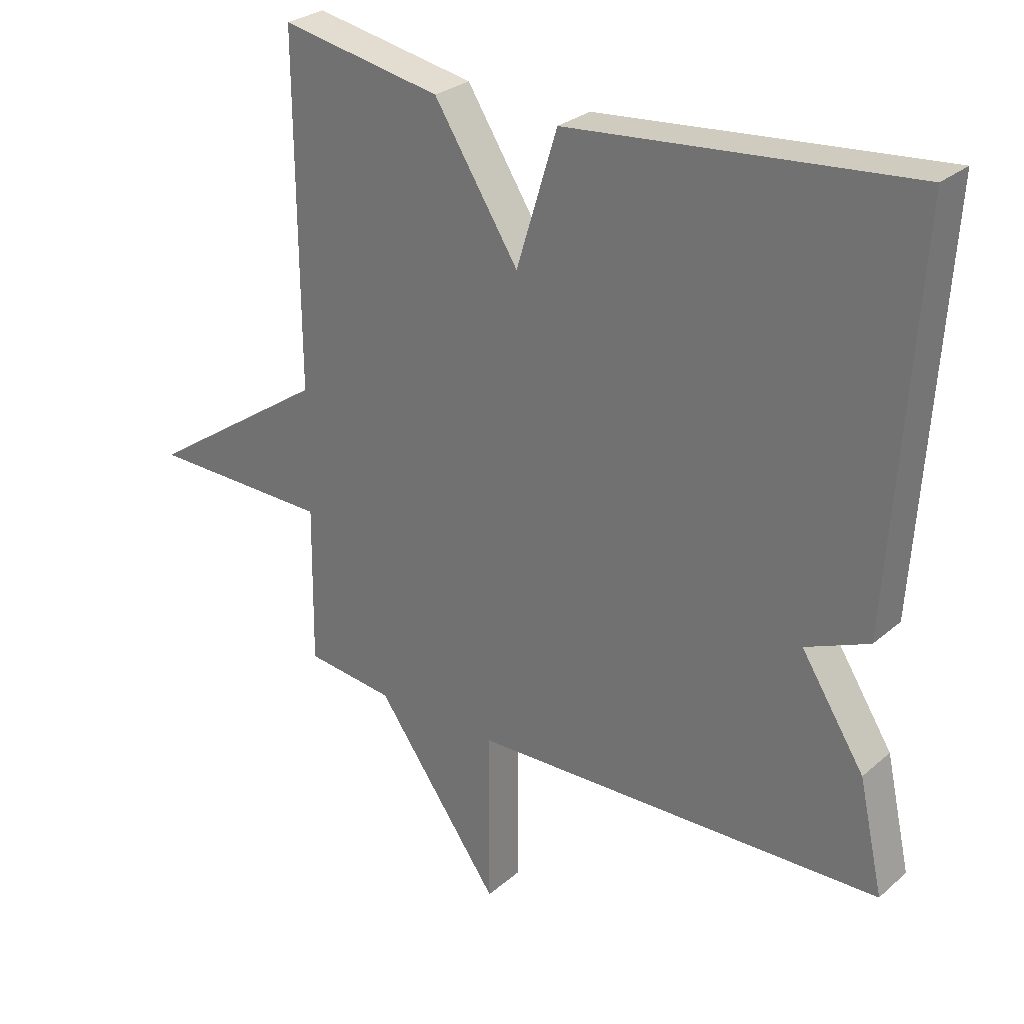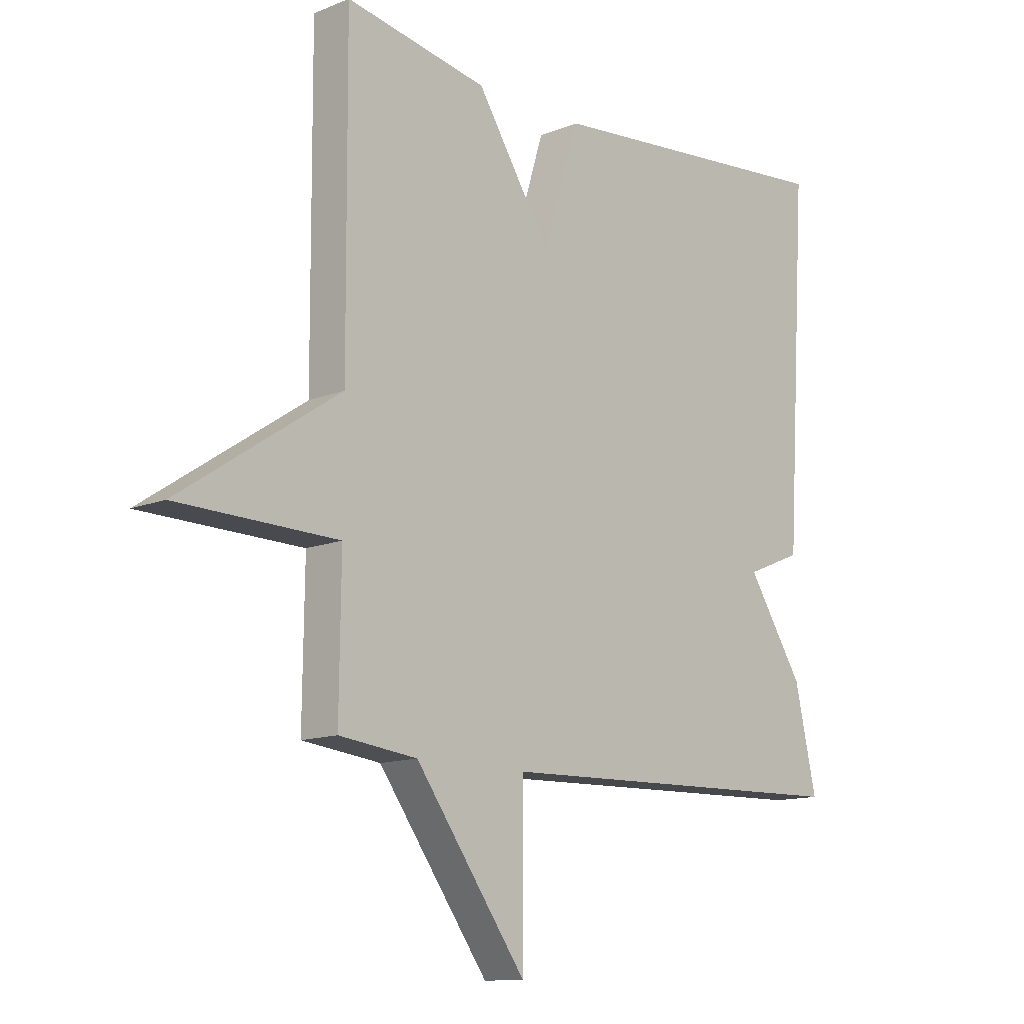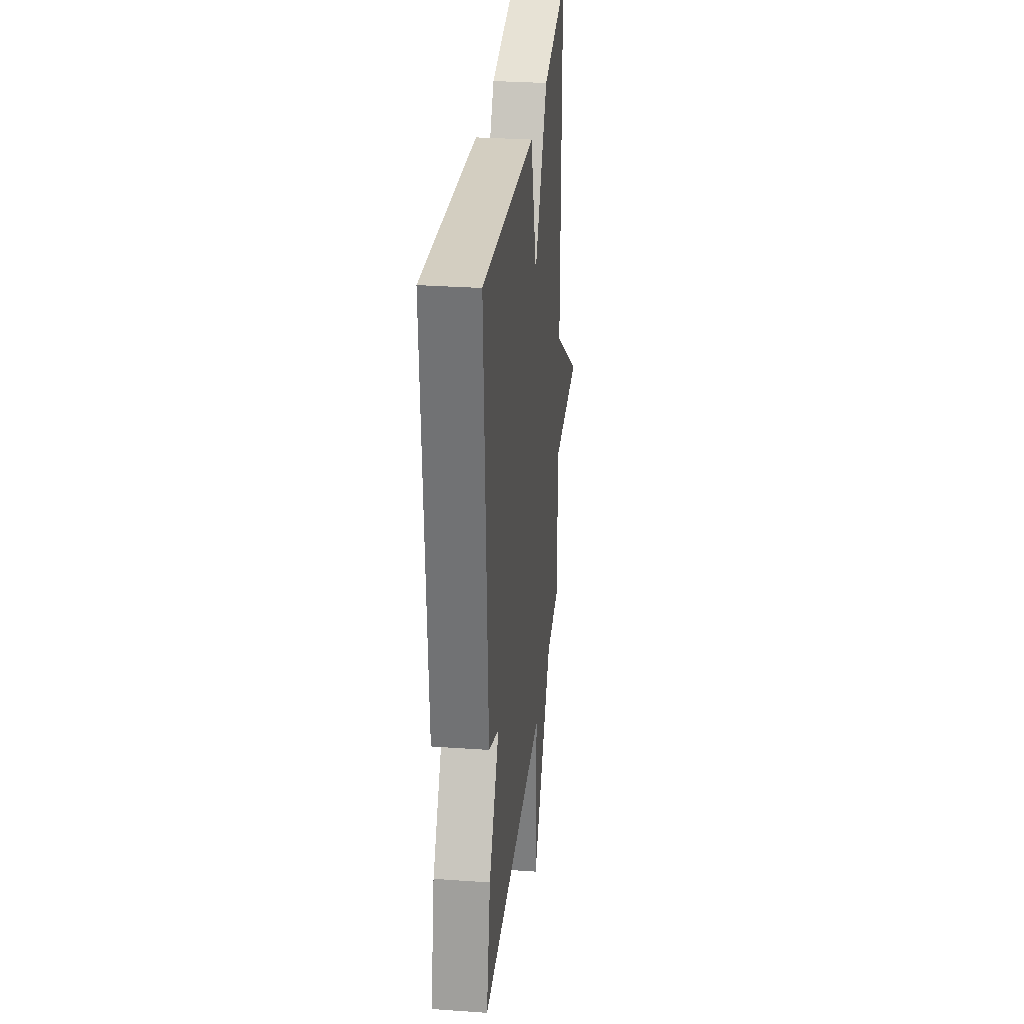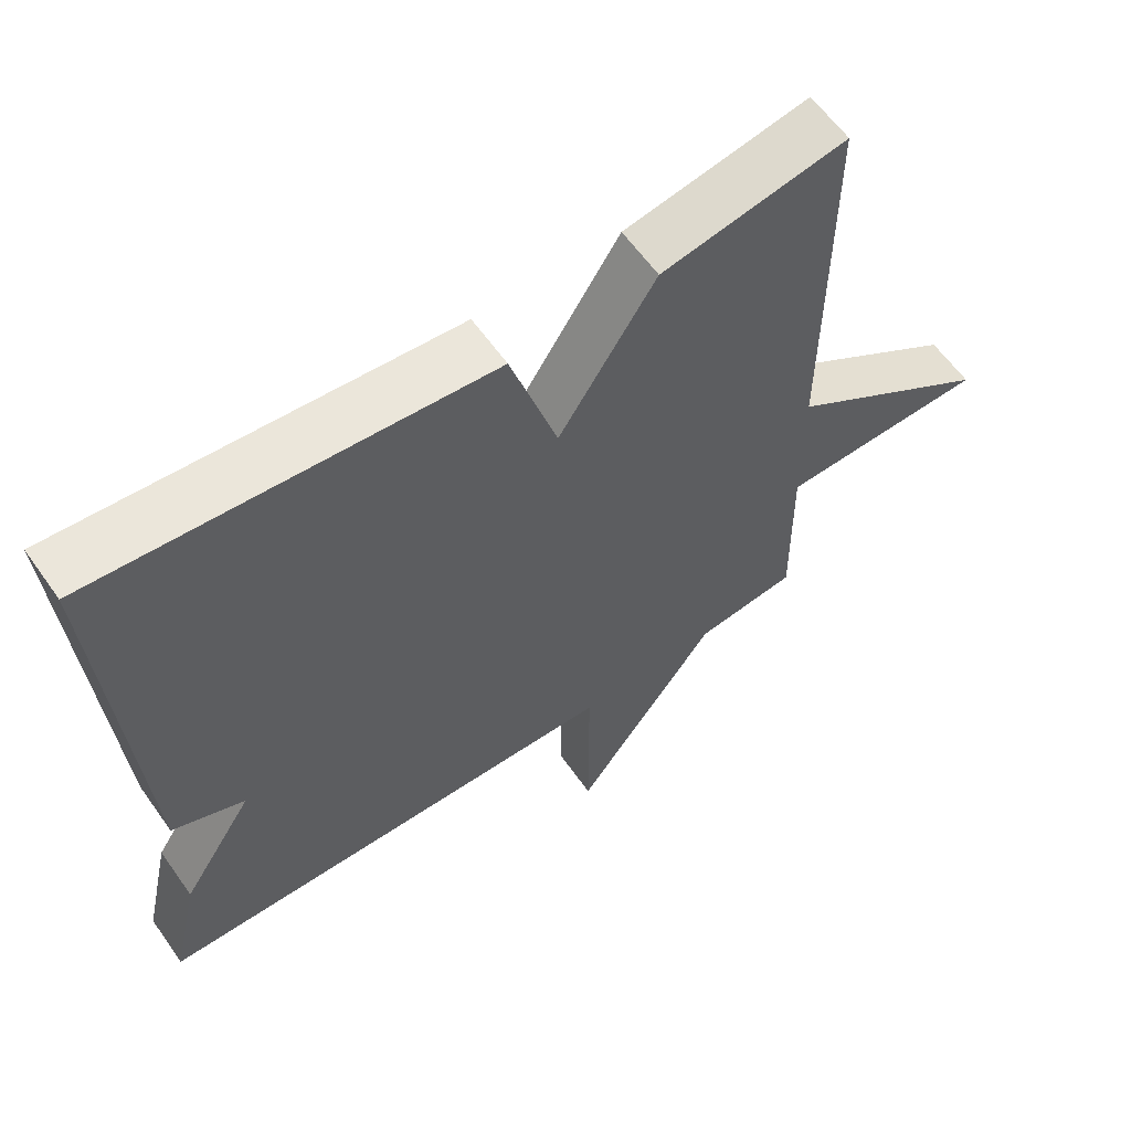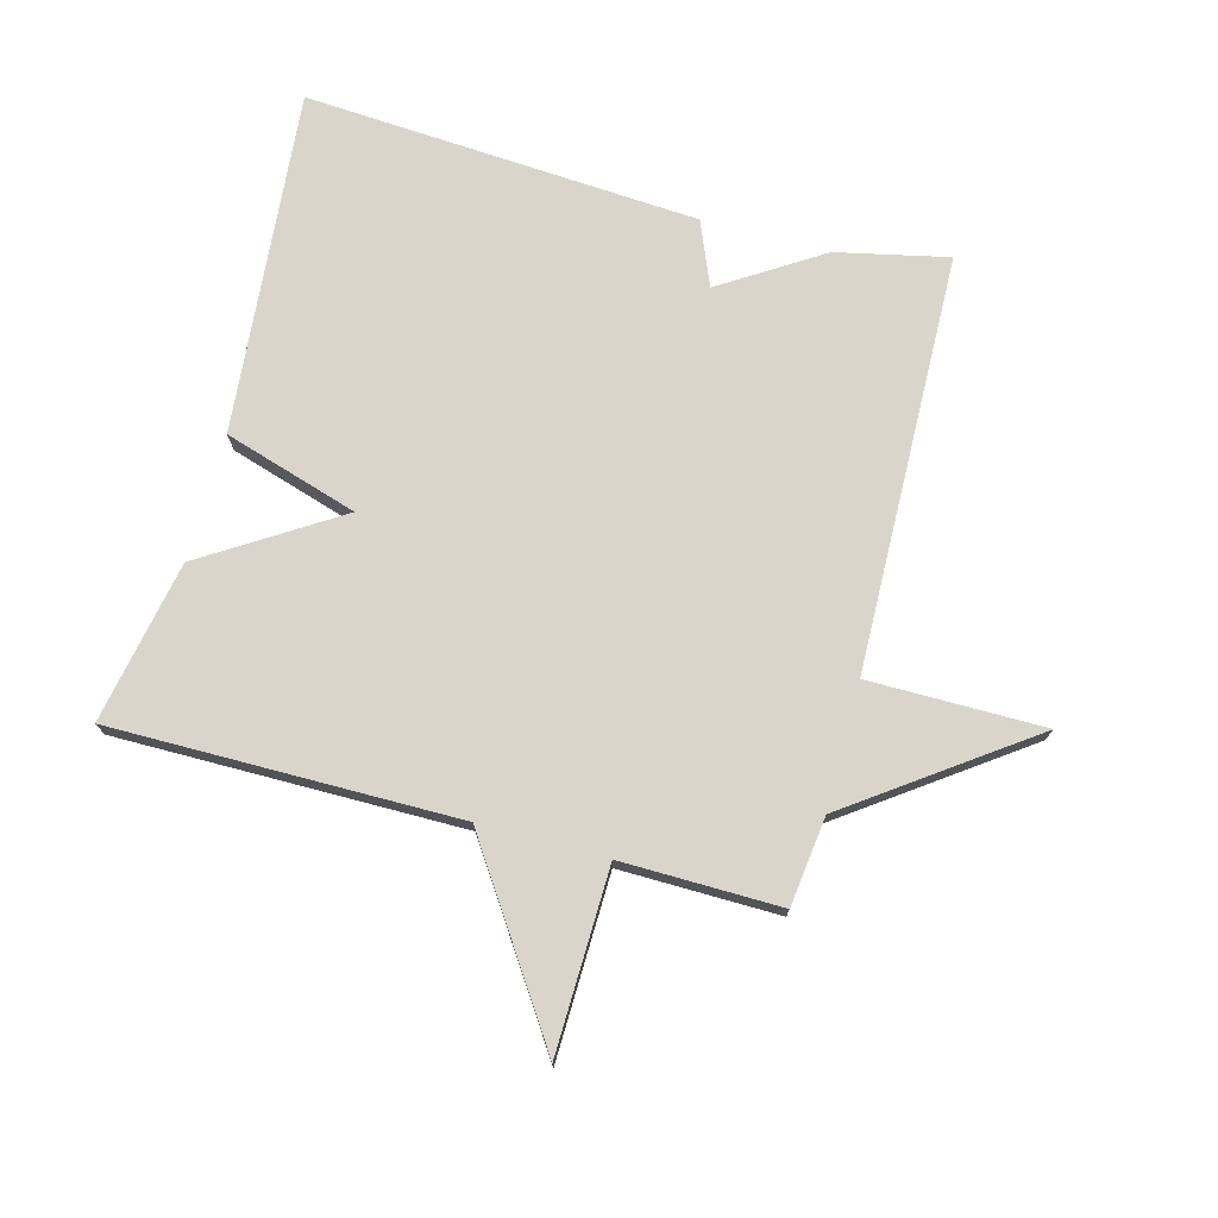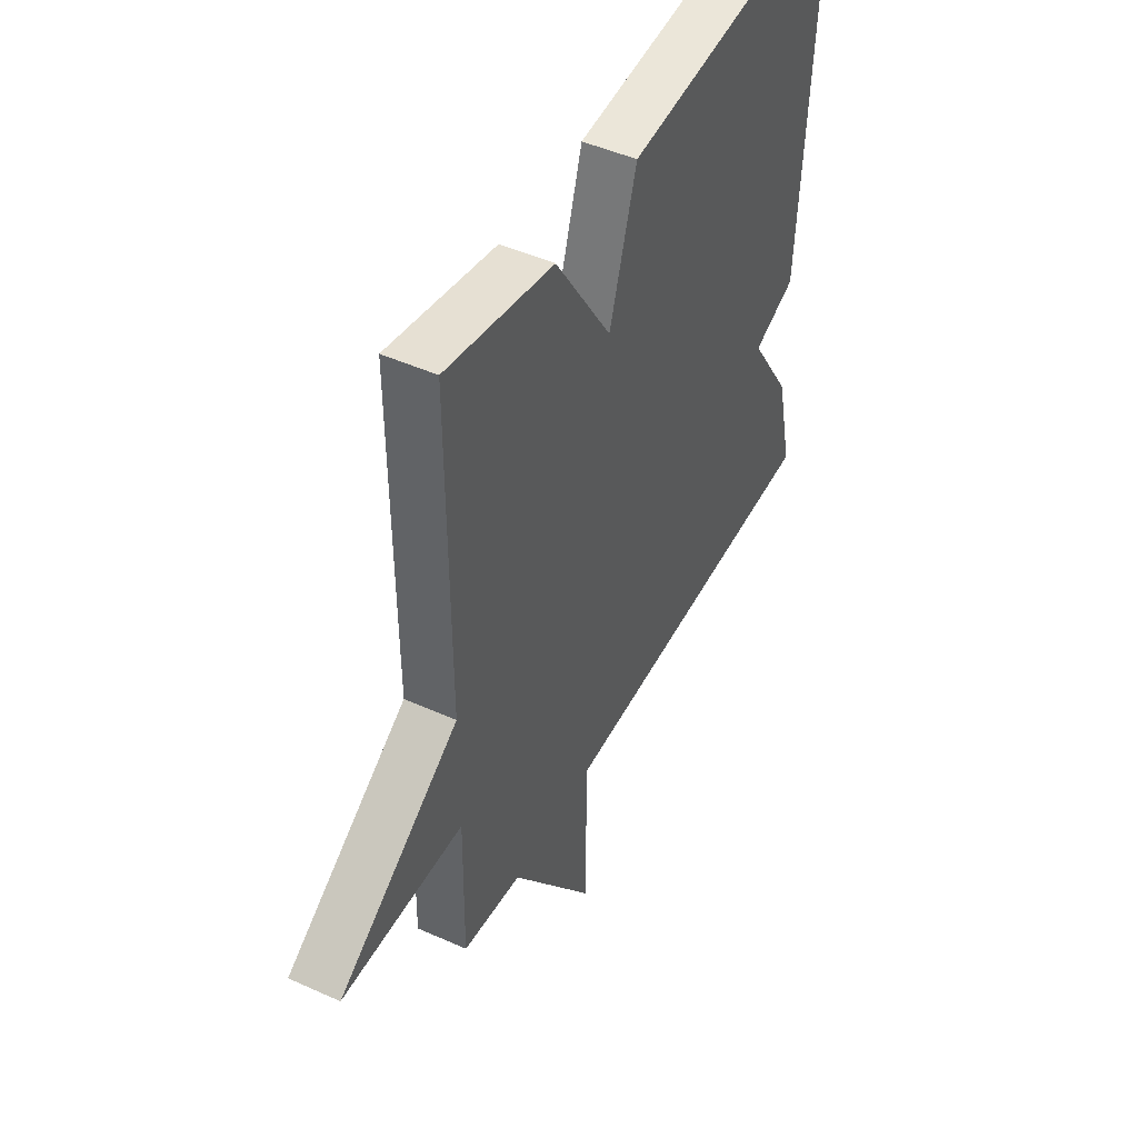
<metadata>
{"format":"obj","ext":"obj","renderer":"f3d","projection":"perspective","resolution":1024,"background":"white","views":[{"elev":27.9,"azim":-142.0,"up":"+Z"},{"elev":-12.6,"azim":133.5,"up":"+Z"},{"elev":30.2,"azim":-84.1,"up":"+Z"},{"elev":60.9,"azim":-35.2,"up":"+Z"},{"elev":74.3,"azim":105.1,"up":"+Y"},{"elev":47.1,"azim":117.1,"up":"+Z"}]}
</metadata>
<code>
v -0.5 0.07 0.5
v 0.043 0.07 0.451
v 0.108 0.07 0.239
v 0.243 0.07 0.451
v 0.5 0.07 0.5
v 0.497 0.07 -0.048
v 0.786 0.07 -0.242
v 0.497 0.07 -0.248
v 0.5 0.07 -0.5
v 0.359 0.07 -0.517
v 0.159 0.07 -0.795
v 0.159 0.07 -0.517
v -0.5 0.07 -0.5
v -0.461 0.07 -0.324
v -0.36 0.07 -0.166
v -0.461 0.07 -0.124
v -0.5 0 0.5
v 0.043 0 0.451
v 0.108 0 0.239
v 0.243 0 0.451
v 0.5 0 0.5
v 0.497 0 -0.048
v 0.786 0 -0.242
v 0.497 0 -0.248
v 0.5 0 -0.5
v 0.359 0 -0.517
v 0.159 0 -0.795
v 0.159 0 -0.517
v -0.5 0 -0.5
v -0.461 0 -0.324
v -0.36 0 -0.166
v -0.461 0 -0.124
f 1 2 3
f 16 1 3
f 15 16 3
f 14 15 3
f 13 14 3
f 12 13 3
f 10 11 12
f 12 3 4
f 10 12 4
f 9 10 4
f 8 9 4
f 6 7 8
f 6 8 4
f 4 5 6
f 19 18 17
f 19 17 32
f 19 32 31
f 19 31 30
f 19 30 29
f 19 29 28
f 28 27 26
f 20 19 28
f 20 28 26
f 20 26 25
f 20 25 24
f 24 23 22
f 20 24 22
f 22 21 20
f 1 17 18 2
f 2 18 19 3
f 3 19 20 4
f 4 20 21 5
f 5 21 22 6
f 6 22 23 7
f 7 23 24 8
f 8 24 25 9
f 9 25 26 10
f 10 26 27 11
f 11 27 28 12
f 12 28 29 13
f 13 29 30 14
f 14 30 31 15
f 15 31 32 16
f 16 32 17 1

</code>
